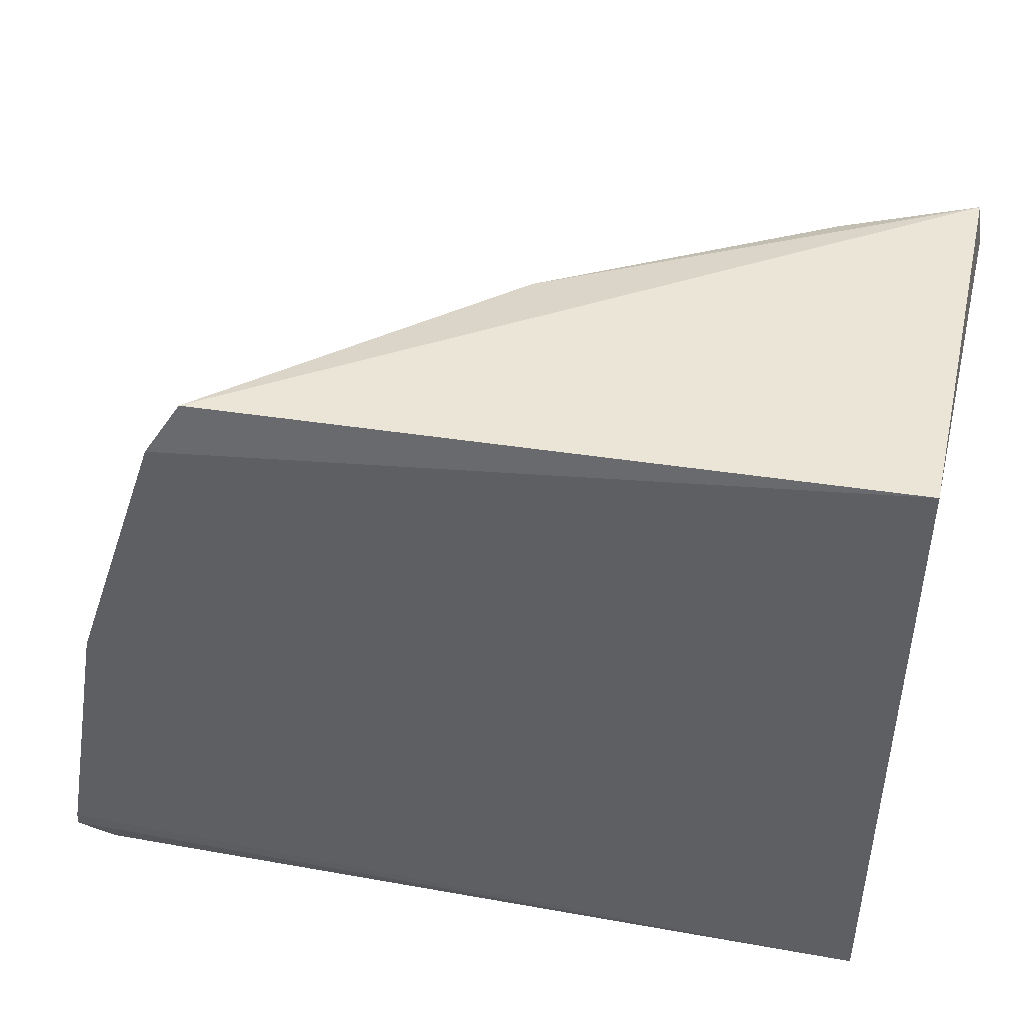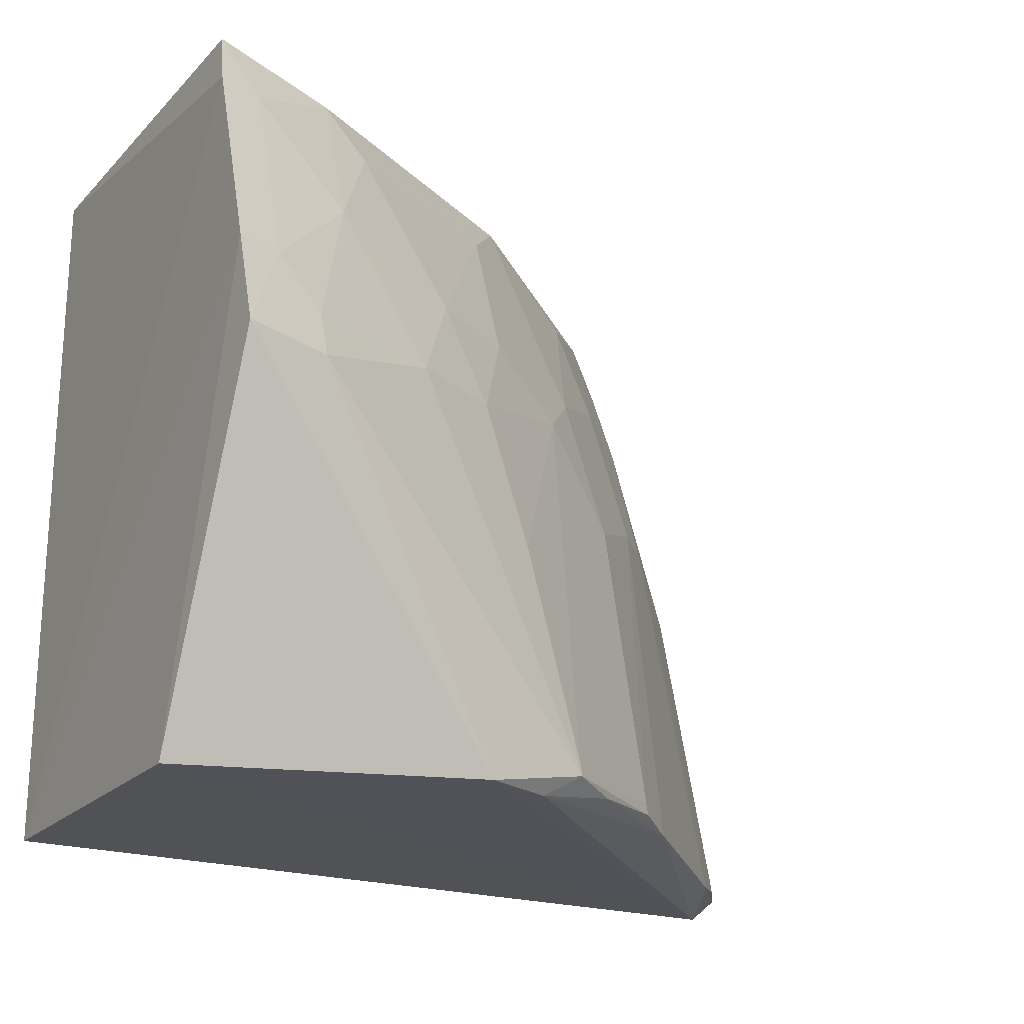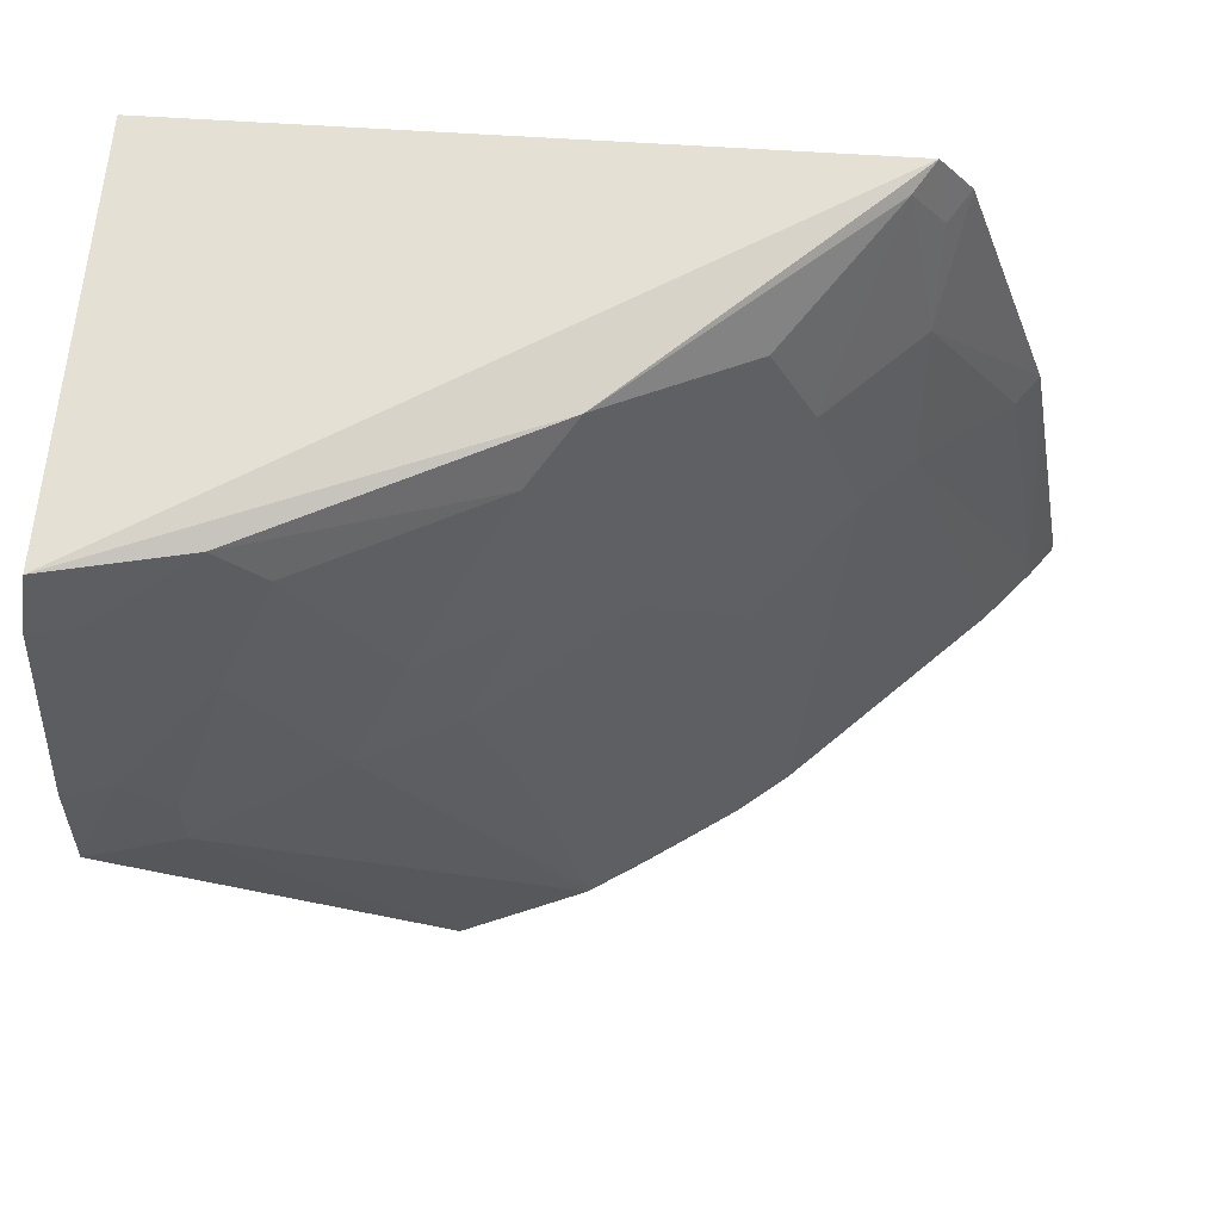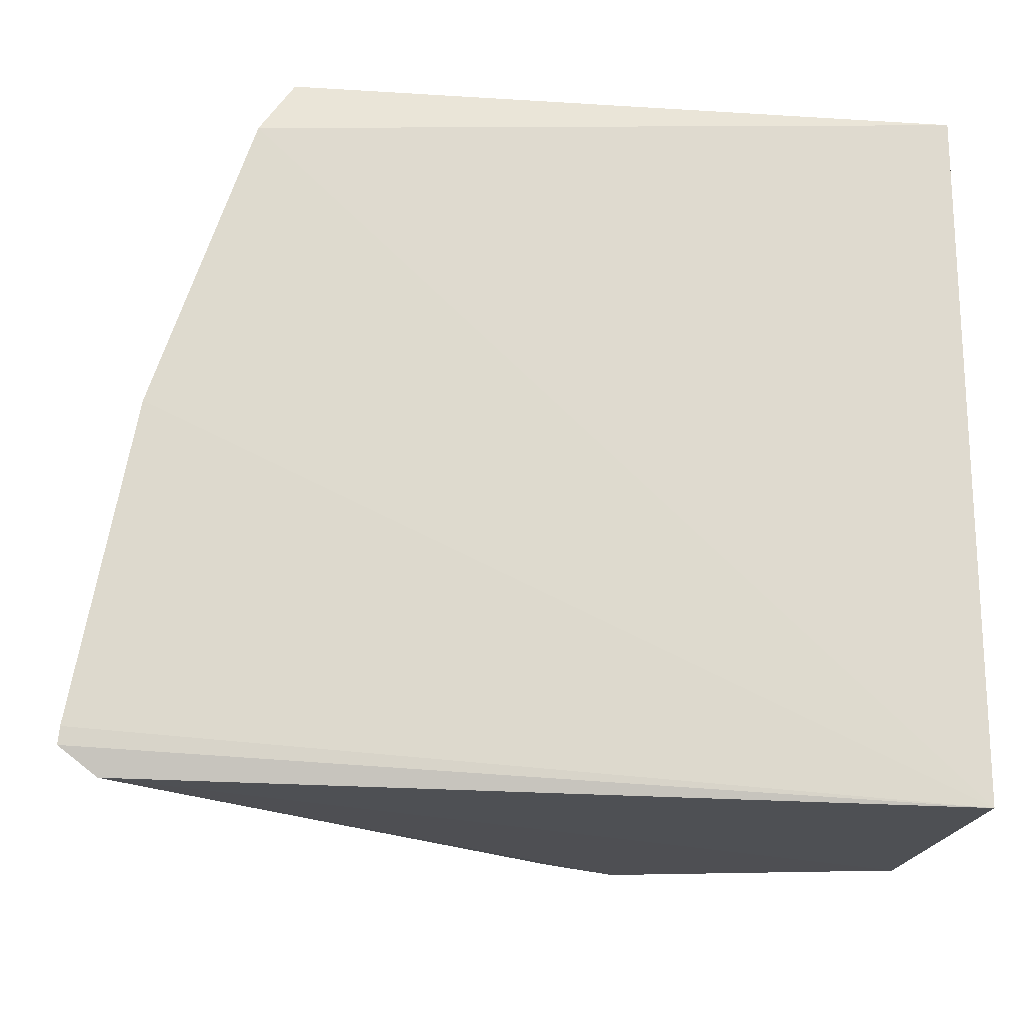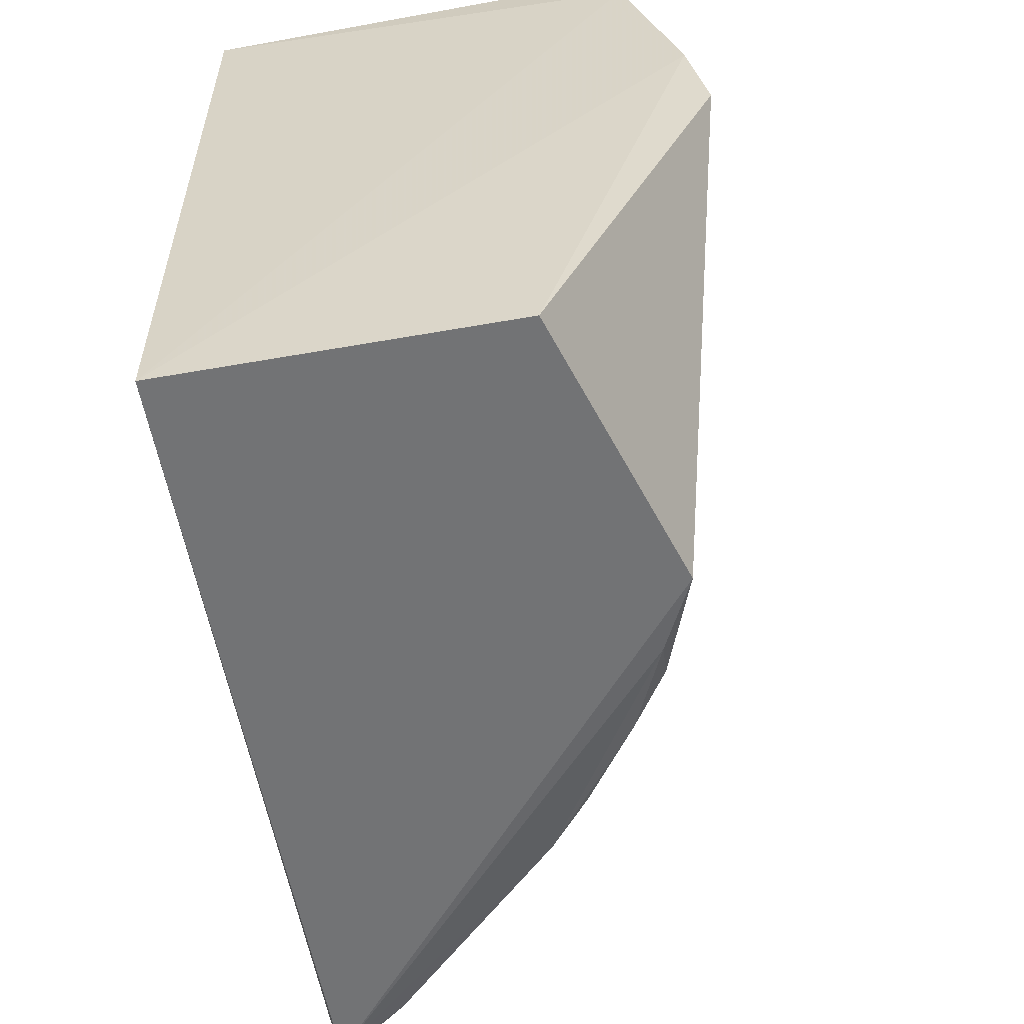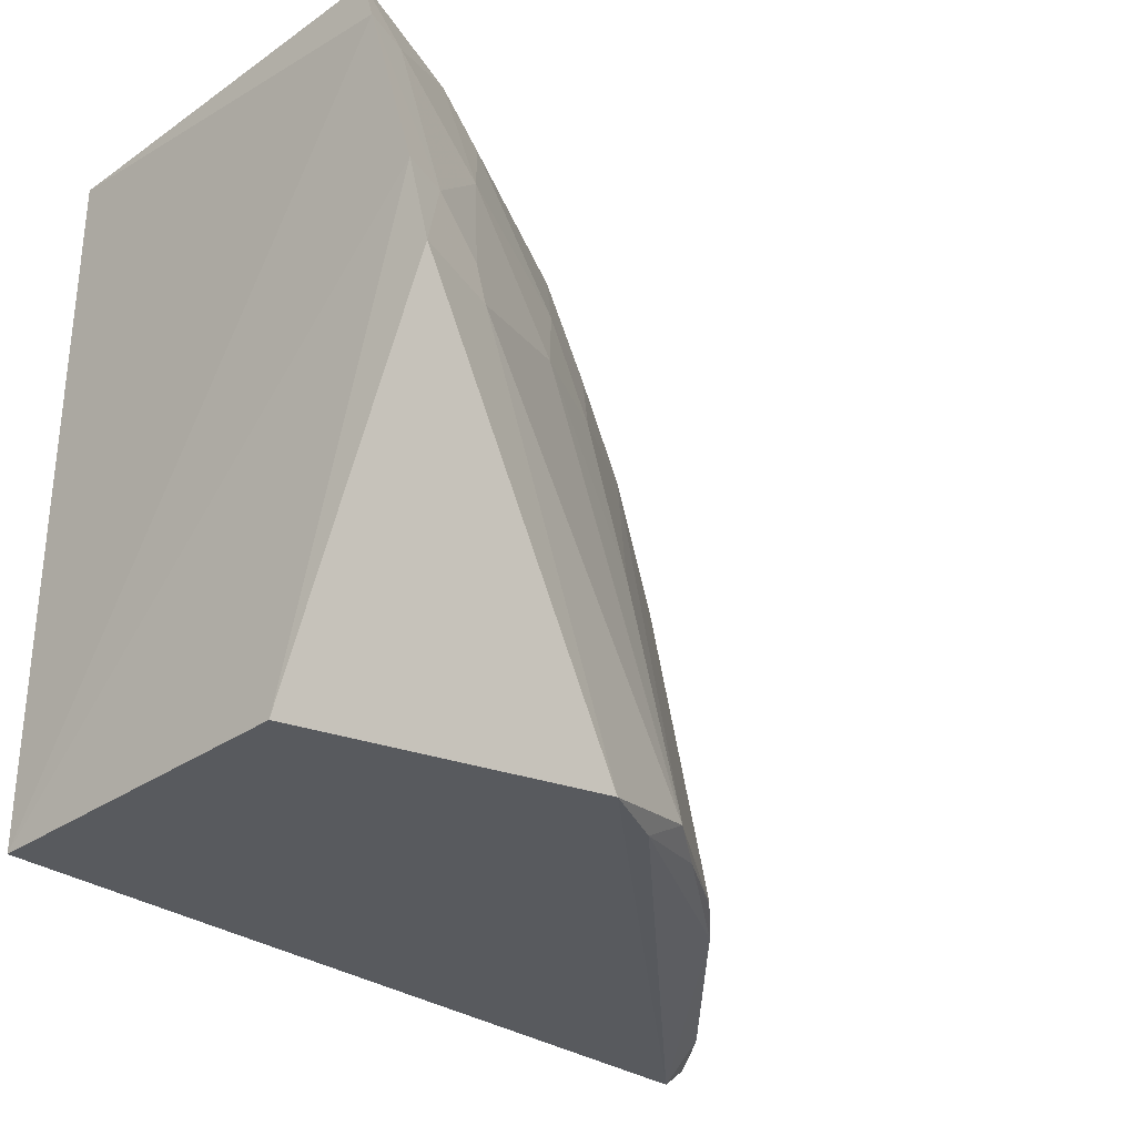
<metadata>
{"format":"obj","ext":"obj","renderer":"f3d","projection":"perspective","resolution":1024,"background":"white","views":[{"elev":46.1,"azim":-168.0,"up":"+Z"},{"elev":-21.2,"azim":-31.0,"up":"+Z"},{"elev":64.0,"azim":4.5,"up":"+Z"},{"elev":-18.8,"azim":173.1,"up":"+Z"},{"elev":-56.1,"azim":-79.6,"up":"+Z"},{"elev":-30.8,"azim":-45.2,"up":"+Z"}]}
</metadata>
<code>
v 0.1186 -0.4236 -0.3134
v 0.3856 -0.2591 -0.4151
v 0.3273 -0.2603 -0.2084
v 0.1209 -0.2652 -0.2056
v 0.1208 -0.2651 -0.4249
v 0.1187 -0.3935 -0.2088
v 0.291 -0.3557 -0.4108
v 0.3379 -0.2569 -0.2251
v 0.1165 -0.4006 -0.2263
v 0.2302 -0.3519 -0.2282
v 0.2102 -0.3983 -0.4232
v 0.3676 -0.257 -0.3144
v 0.117 -0.4178 -0.2849
v 0.2444 -0.3372 -0.2143
v 0.1731 -0.3814 -0.2279
v 0.3744 -0.2621 -0.4232
v 0.1208 -0.3712 -0.4245
v 0.385 -0.2587 -0.4099
v 0.3171 -0.3094 -0.3011
v 0.13 -0.397 -0.2276
v 0.1875 -0.3965 -0.301
v 0.159 -0.3819 -0.2136
v 0.3064 -0.3426 -0.4165
v 0.3311 -0.28 -0.2576
v 0.3781 -0.2687 -0.4108
v 0.2737 -0.3376 -0.2718
v 0.1447 -0.4131 -0.3005
v 0.2477 -0.3859 -0.4144
v 0.2022 -0.382 -0.2715
v 0.1588 -0.3968 -0.2571
v 0.365 -0.284 -0.4165
v 0.2337 -0.3867 -0.4223
v 0.3318 -0.2948 -0.3011
v 0.3314 -0.266 -0.228
v 0.2884 -0.3383 -0.3153
v 0.2884 -0.309 -0.228
v 0.1306 -0.4142 -0.2859
v 0.2913 -0.3561 -0.4144
v 0.1457 -0.4158 -0.3145
v 0.2302 -0.3669 -0.2718
v 0.3784 -0.2689 -0.4144
v 0.3607 -0.2661 -0.3153
v 0.2593 -0.3526 -0.2869
v 0.3209 -0.2693 -0.2118
v 0.3023 -0.3087 -0.2576
v 0.2643 -0.3741 -0.4165
v 0.2167 -0.3822 -0.3009
v 0.2474 -0.3854 -0.4106
v 0.2312 -0.3825 -0.3447
f 6 3 4
f 8 5 4
f 8 4 3
f 9 6 4
f 9 4 5
f 12 5 8
f 13 9 5
f 14 3 6
f 16 5 2
f 17 11 1
f 17 16 11
f 17 5 16
f 17 13 5
f 17 1 13
f 18 2 5
f 18 5 12
f 20 6 9
f 22 14 6
f 22 6 20
f 22 15 10
f 22 10 14
f 23 19 7
f 24 12 8
f 25 18 12
f 25 2 18
f 26 14 10
f 29 10 15
f 30 22 20
f 30 15 22
f 30 27 21
f 30 29 15
f 30 21 29
f 31 23 16
f 31 16 2
f 31 19 23
f 32 11 16
f 32 16 23
f 32 28 11
f 33 24 19
f 33 31 25
f 33 19 31
f 34 24 8
f 34 8 3
f 35 7 19
f 35 19 26
f 36 14 26
f 37 13 1
f 37 27 30
f 37 30 20
f 37 20 9
f 37 9 13
f 38 23 7
f 38 7 28
f 39 28 21
f 39 21 27
f 39 1 11
f 39 11 28
f 39 37 1
f 39 27 37
f 40 10 29
f 41 31 2
f 41 2 25
f 41 25 31
f 42 12 24
f 42 24 33
f 42 33 25
f 42 25 12
f 43 7 35
f 43 35 26
f 43 26 10
f 43 10 40
f 44 24 34
f 44 34 3
f 44 3 14
f 44 14 36
f 45 36 26
f 45 26 19
f 45 19 24
f 45 44 36
f 45 24 44
f 46 32 23
f 46 23 38
f 46 38 28
f 46 28 32
f 47 40 29
f 47 29 21
f 47 43 40
f 48 28 7
f 48 7 43
f 48 21 28
f 49 48 43
f 49 43 47
f 49 47 21
f 49 21 48

</code>
